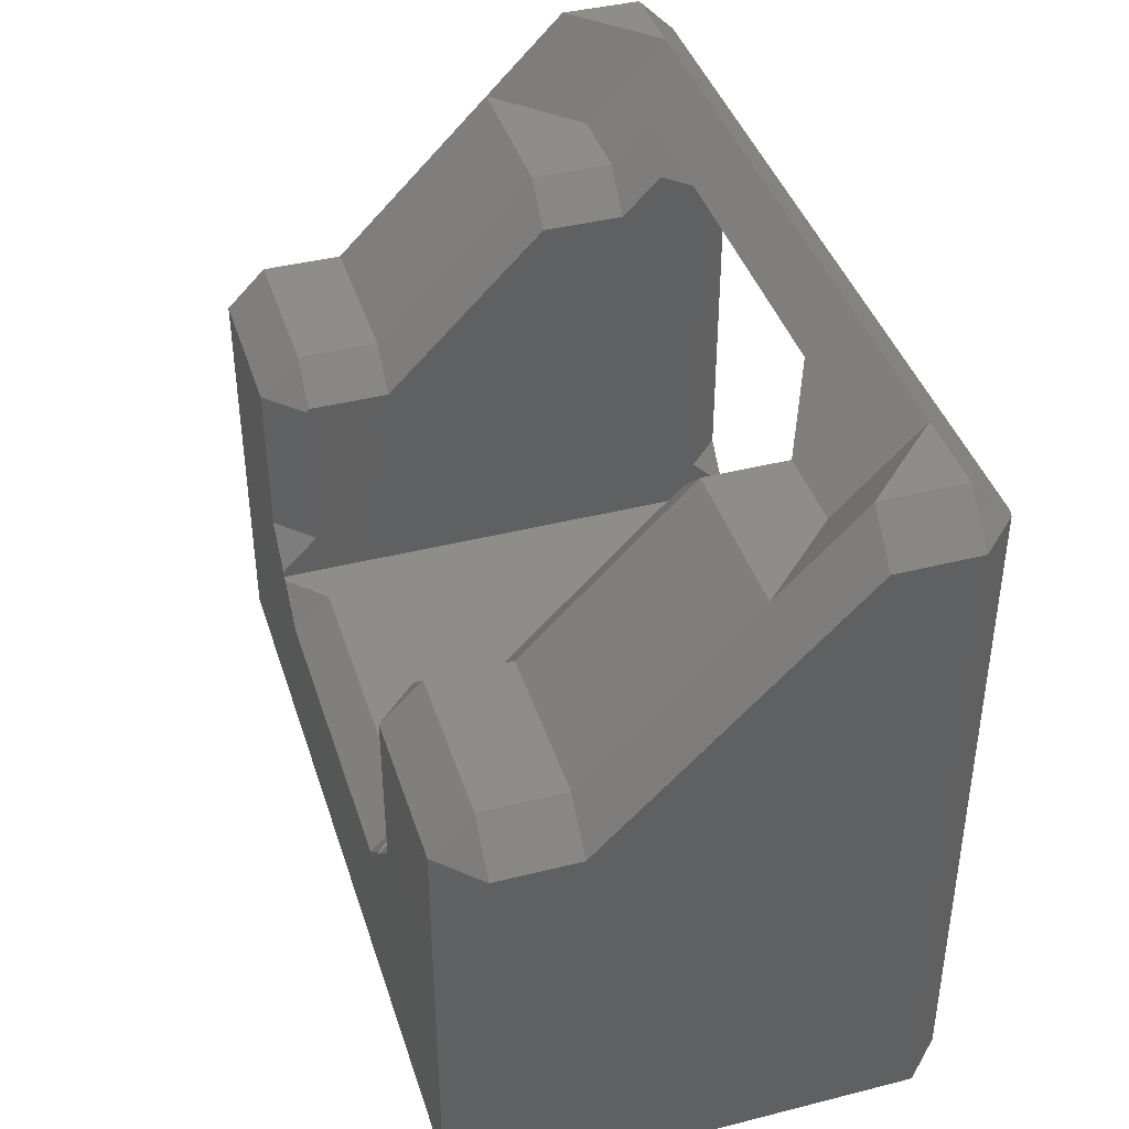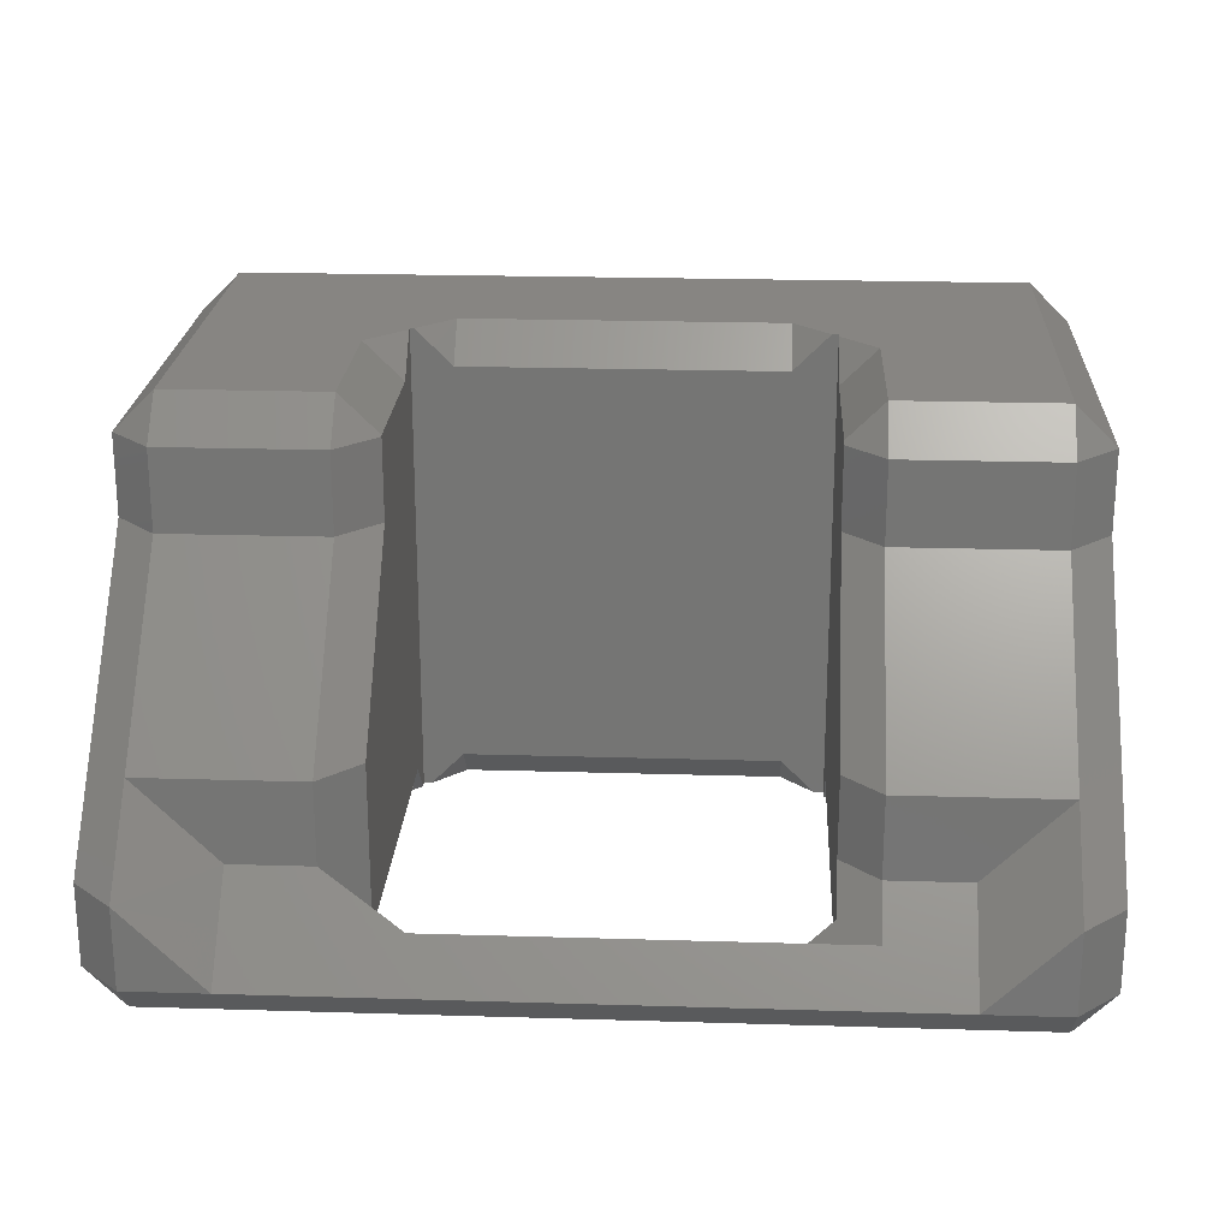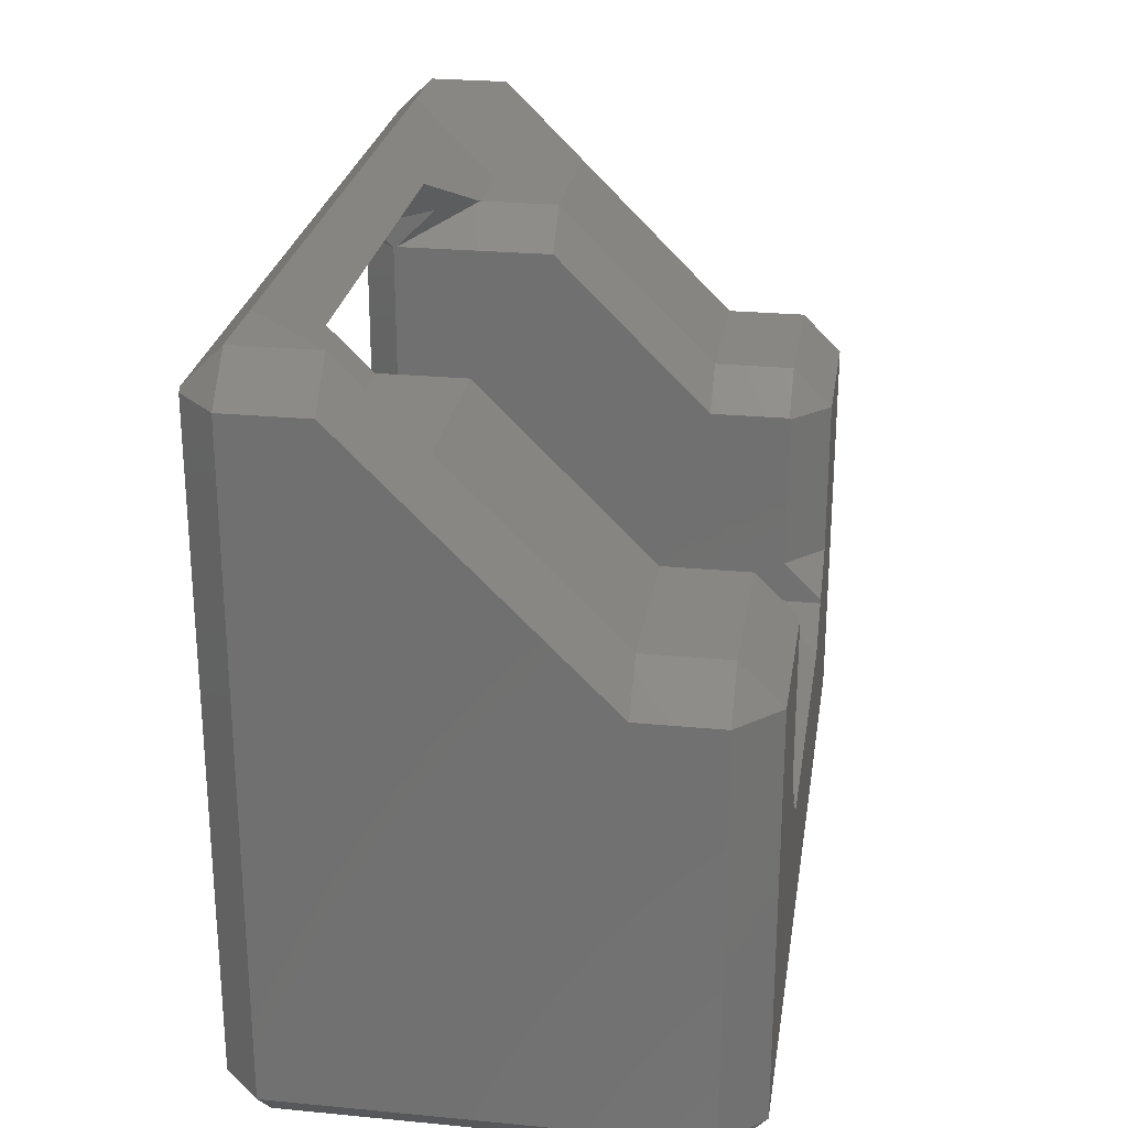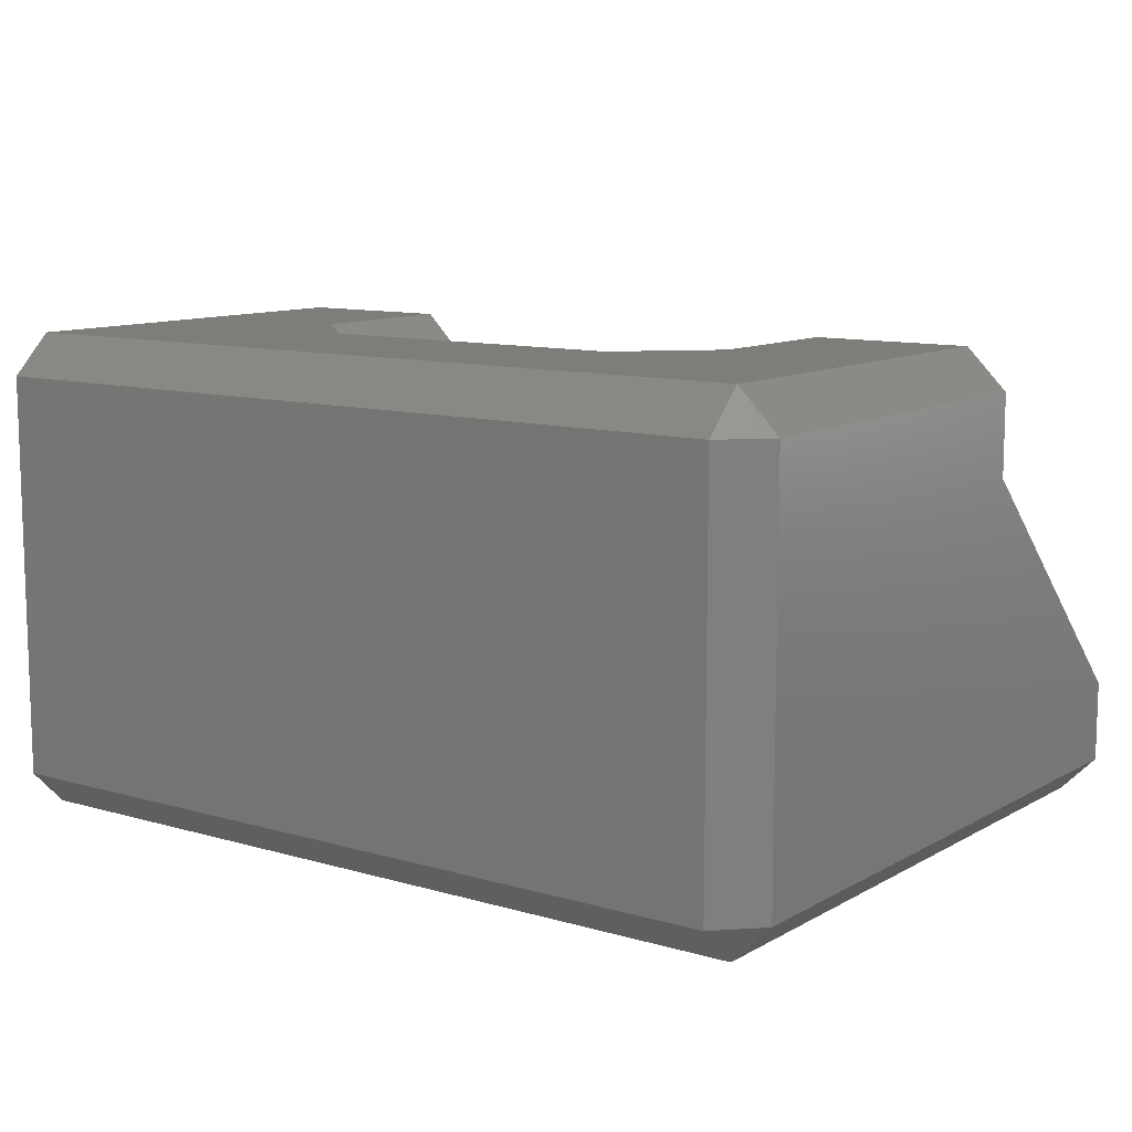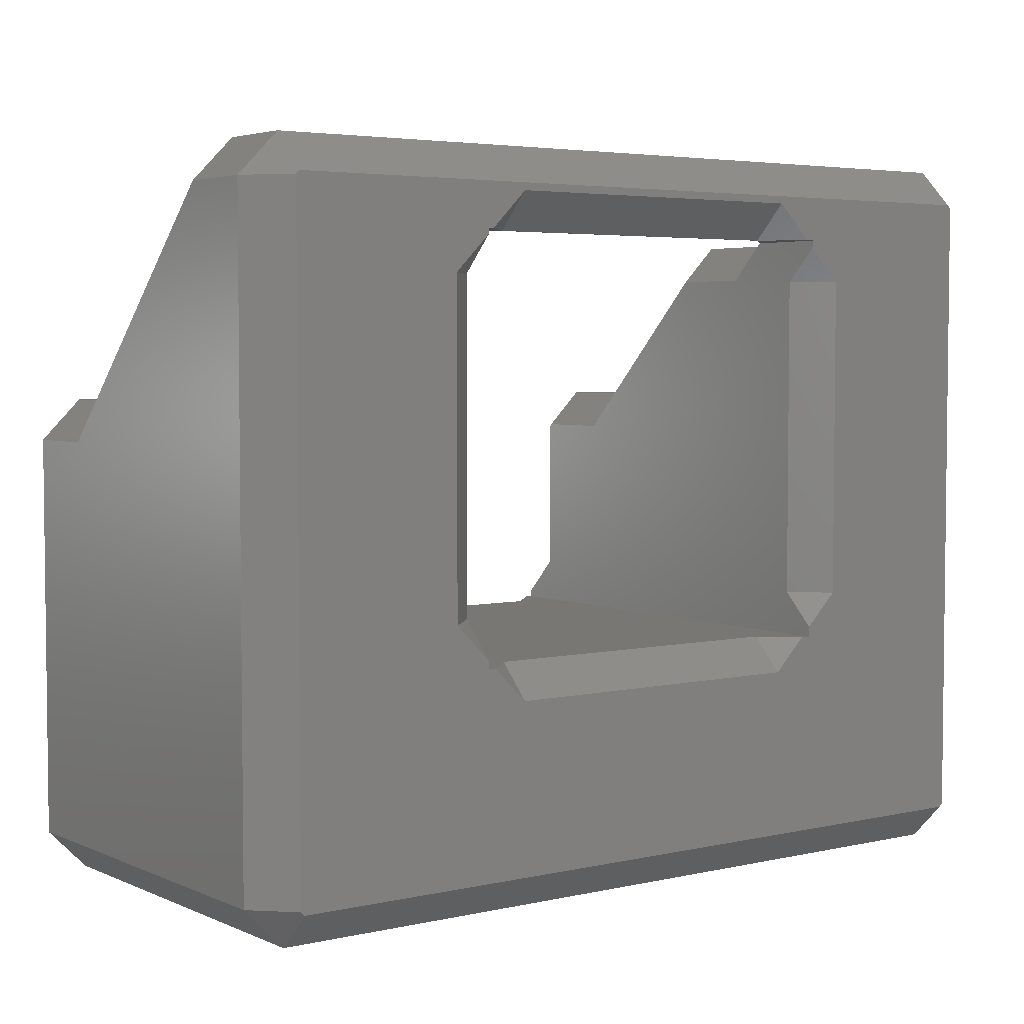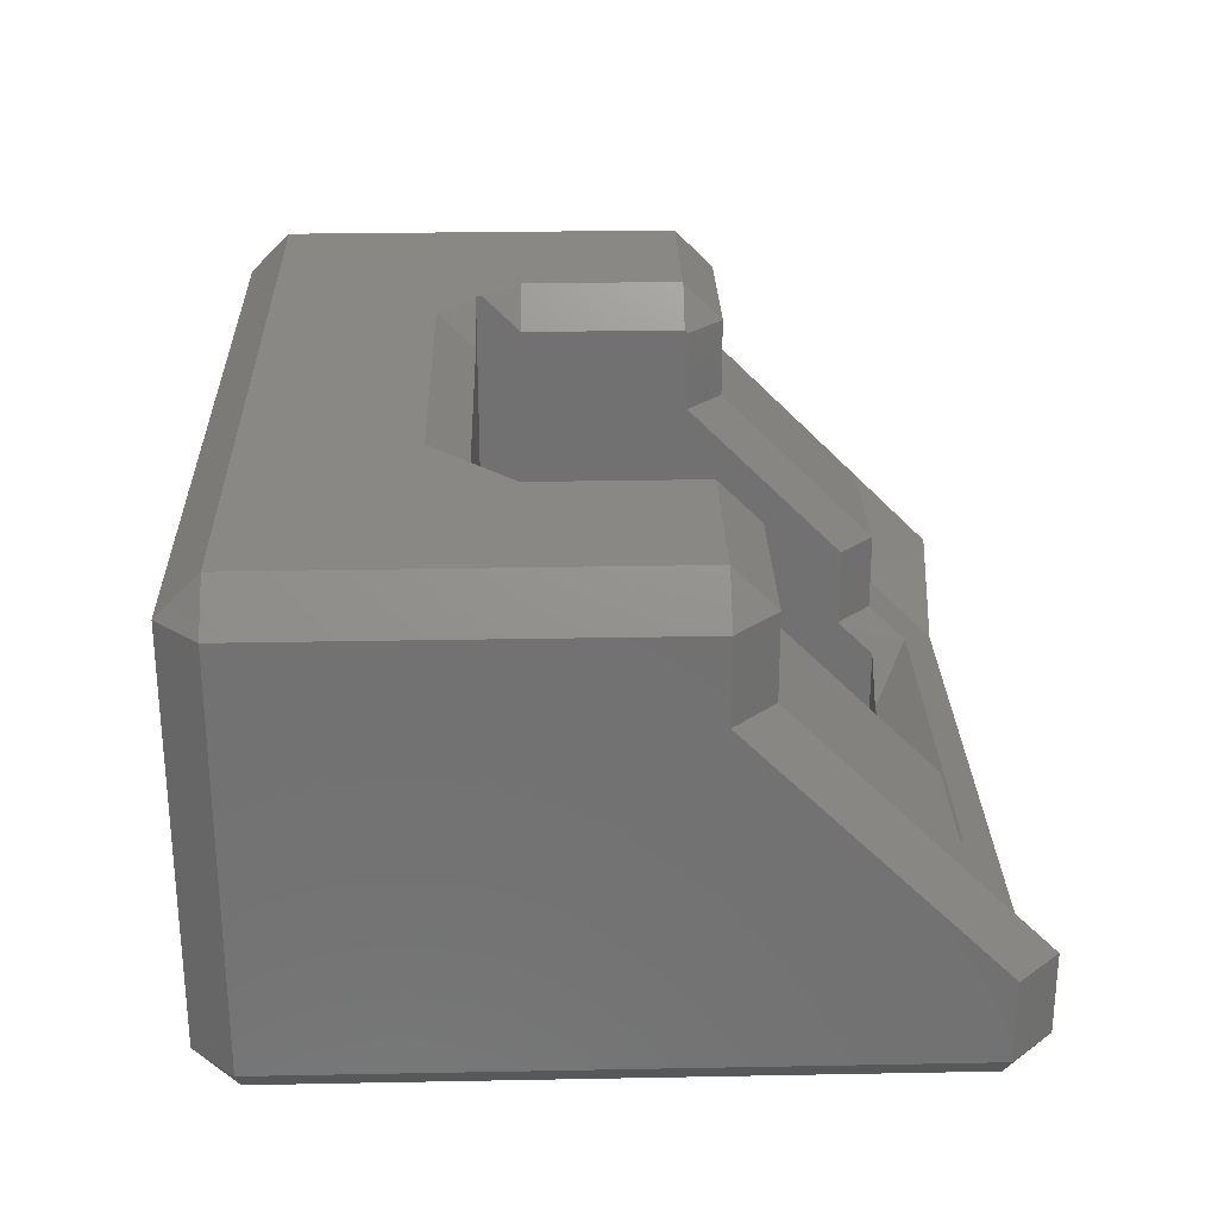
<metadata>
{"format":"stl","ext":"stl","renderer":"f3d","projection":"perspective","resolution":1024,"background":"white","views":[{"elev":40.7,"azim":72.8,"up":"+Y"},{"elev":22.3,"azim":-177.0,"up":"+Z"},{"elev":25.6,"azim":-81.3,"up":"+Y"},{"elev":10.6,"azim":36.1,"up":"+Z"},{"elev":4.1,"azim":143.7,"up":"+Y"},{"elev":26.8,"azim":88.3,"up":"+Z"}]}
</metadata>
<code>
# stl→obj: 149 verts, 298 faces
v -50 48.1 0.9
v -57.31 40.79 0.9
v -50 50 0.9
v 50 -50 0.9
v 100.2 -98.7 0.9
v 99.3 -99.6 0.9
v 58.8 -39.3 0.9
v 100.2 59.7 0.9
v 58.8 39.9 0.9
v 57.91 -40.19 0.9
v 39.9 -58.21 0.9
v 48.11 -50 0.9
v -39.3 -58.21 0.9
v -50 -50 0.9
v -47.51 -50 0.9
v -58.21 -39.3 0.9
v -50 -47.51 0.9
v -99.6 -98.7 0.9
v -98.7 -99.6 0.9
v 99.3 60.59 0.9
v 50 50 0.9
v 50 48.7 0.9
v 39.9 58.8 0.9
v 48.7 50 0.9
v -39.3 58.8 0.9
v -48.1 50 0.9
v -98.7 60.59 0.9
v -58.21 39.9 0.9
v -99.6 59.7 0.9
v 50 -48.11 0.9
v -98.7 -108.7 9.977
v -108.7 -98.7 9.977
v 99.3 -108.7 9.977
v 109.2 -98.7 9.977
v -108.7 59.7 9.977
v 109.2 59.7 9.977
v -50 -39.3 9.171
v -39.3 -50 9.171
v 39.9 -50 9.171
v 50 -39.3 9.7
v 50 -44.15 4.888
v -50 39.9 9.171
v 50 39.9 9.7
v -50 44.41 4.586
v -39.3 50 9.7
v 39.9 50 9.7
v -98.7 69.6 9.977
v 79.5 69.6 9.977
v 99.3 69.6 9.977
v -78.9 69.6 9.977
v -108.7 -98.7 109
v -98.7 -108.7 109
v 99.3 -108.7 109
v 109.2 -98.7 109
v -108.7 39.9 49.58
v -108.7 59.7 29.78
v -108.7 20.1 69.38
v -108.7 0.3 89.18
v -108.7 0.3 109
v 109.2 0.3 109
v 109.2 0.3 89.18
v 109.2 39.9 49.58
v 109.2 59.7 29.78
v 109.2 20.1 69.38
v -78.9 49.8 29.78
v -78.9 59.7 19.88
v -88.8 59.7 29.78
v -59.1 59.7 19.88
v -59.1 49.8 29.78
v 39.9 59.7 19.88
v -39.85 50 10.25
v 39.9 50 10.25
v -50 41.5 28.98
v -50 50 20.46
v -50 40.7 29.78
v 59.7 49.8 29.78
v 50 40.18 49.58
v 59.7 49.8 49.58
v 50 40.18 10.53
v 50 50 20.3
v 44.71 50 15.03
v 79.5 59.7 19.88
v 79.5 49.8 29.78
v 89.32 59.7 29.78
v -98.7 69.6 29.78
v 99.3 69.6 29.78
v -98.7 49.8 49.58
v -98.7 59.7 39.68
v -59.1 49.8 49.58
v -50 40.7 49.58
v 99.3 49.8 49.58
v 99.3 59.7 39.68
v -98.7 30 69.38
v -98.7 39.9 59.48
v -59.1 39.9 59.48
v -59.1 30 69.38
v -50 21.7 68.58
v -50 20.9 69.38
v -50 39.9 50.38
v 59.7 39.9 59.48
v 50 39.62 50.13
v 59.7 30 69.38
v 50 39.9 49.85
v 50 20.38 69.38
v 99.3 39.9 59.48
v 99.3 30 69.38
v -98.7 10.2 89.18
v -98.7 20.1 79.28
v -59.1 20.1 79.28
v -59.1 10.2 89.18
v -50 1.9 88.38
v -50 1.1 89.18
v -50 20.1 70.18
v 59.7 20.1 79.28
v 50 19.82 69.93
v 59.7 10.2 89.18
v 50 20.1 69.65
v 50 0.5752 89.18
v 99.3 20.1 79.28
v 99.3 10.2 89.18
v -98.7 10.2 109
v -59.1 10.2 109
v -50 1.1 109
v 50 0.5752 109
v 59.7 10.2 109
v 99.3 10.2 109
v -98.7 -98.7 118.9
v 99.3 -98.7 118.9
v -98.7 0.3 118.9
v -59.1 0.3 118.9
v -59.1 -39.3 118.9
v -50 -48.4 118.9
v -50 -50 118.9
v 59.7 -39.3 118.9
v 99.3 0.3 118.9
v 59.7 0.3 118.9
v 50 -50 118.9
v 50 -49 118.9
v 39.9 -59.1 118.9
v 49 -50 118.9
v -39.3 -59.1 118.9
v -48.4 -50 118.9
v -39.3 -50 109.8
v -50 -39.3 109.8
v 39.9 -50 109.8
v 44.41 -50 114.3
v 50 -39.3 109.3
v -50 0.3 109.8
v 50 0.3 109.3
f 1 2 3
f 4 5 6
f 5 7 8
f 9 8 7
f 5 10 7
f 5 4 10
f 11 4 6
f 4 11 12
f 6 13 11
f 13 14 15
f 14 16 17
f 14 18 16
f 18 14 19
f 13 19 14
f 19 13 6
f 8 9 20
f 21 9 22
f 9 21 20
f 23 21 24
f 21 23 20
f 25 20 23
f 3 25 26
f 27 2 28
f 25 27 20
f 3 27 25
f 2 27 3
f 29 16 18
f 16 29 28
f 28 29 27
f 10 4 30
f 31 18 19
f 18 31 32
f 31 6 33
f 6 31 19
f 34 6 5
f 6 34 33
f 32 29 18
f 29 32 35
f 34 8 36
f 8 34 5
f 37 17 16
f 38 13 15
f 11 38 39
f 38 11 13
f 40 10 41
f 10 40 7
f 39 12 11
f 41 10 30
f 37 28 42
f 28 37 16
f 40 9 7
f 9 40 43
f 2 42 28
f 42 2 44
f 1 44 2
f 25 45 26
f 45 23 46
f 23 45 25
f 23 24 46
f 22 9 43
f 29 47 27
f 47 29 35
f 20 48 49
f 48 20 50
f 27 50 20
f 50 27 47
f 8 49 36
f 49 8 20
f 31 51 32
f 51 31 52
f 31 53 52
f 53 31 33
f 53 34 54
f 34 53 33
f 35 55 56
f 32 55 35
f 55 32 57
f 57 32 58
f 51 58 32
f 58 51 59
f 60 54 61
f 62 36 63
f 34 62 64
f 34 64 61
f 34 61 54
f 62 34 36
f 65 66 67
f 68 65 69
f 65 68 66
f 70 71 72
f 71 70 68
f 68 73 74
f 68 74 71
f 69 73 68
f 73 69 75
f 76 77 78
f 77 76 79
f 80 70 81
f 70 80 76
f 76 80 79
f 82 76 83
f 76 82 70
f 81 70 72
f 84 82 83
f 47 56 85
f 56 47 35
f 66 85 67
f 85 66 50
f 85 50 47
f 48 70 82
f 50 70 48
f 70 50 68
f 68 50 66
f 84 86 82
f 86 48 82
f 86 49 48
f 36 86 63
f 86 36 49
f 87 88 56
f 87 56 55
f 65 67 88
f 65 88 87
f 65 89 69
f 89 65 87
f 90 69 89
f 69 90 75
f 83 78 91
f 78 83 76
f 91 92 84
f 91 84 83
f 62 92 91
f 62 63 92
f 88 85 56
f 67 85 88
f 92 86 84
f 63 86 92
f 93 94 55
f 93 55 57
f 95 93 96
f 93 95 94
f 96 97 95
f 97 96 98
f 97 99 95
f 100 101 102
f 101 100 103
f 102 101 104
f 105 102 106
f 102 105 100
f 64 105 106
f 64 62 105
f 94 87 55
f 87 95 89
f 95 87 94
f 95 90 89
f 90 95 99
f 77 100 78
f 100 77 103
f 78 105 91
f 105 78 100
f 62 91 105
f 107 108 57
f 107 57 58
f 109 107 110
f 107 109 108
f 110 111 109
f 111 110 112
f 111 113 109
f 114 115 116
f 115 114 117
f 116 115 118
f 119 116 120
f 116 119 114
f 61 119 120
f 61 64 119
f 108 93 57
f 93 109 96
f 109 93 108
f 109 98 96
f 98 109 113
f 104 114 102
f 114 104 117
f 102 119 106
f 119 102 114
f 64 106 119
f 107 59 121
f 59 107 58
f 110 121 122
f 121 110 107
f 123 110 122
f 110 123 112
f 116 124 125
f 124 116 118
f 120 125 126
f 125 120 116
f 61 126 60
f 126 61 120
f 52 127 51
f 127 53 128
f 53 127 52
f 54 128 53
f 59 127 129
f 127 59 51
f 130 129 131
f 132 131 133
f 134 135 136
f 135 134 128
f 137 134 138
f 134 137 128
f 139 137 140
f 137 139 128
f 141 128 139
f 133 141 142
f 127 131 129
f 141 127 128
f 133 127 141
f 131 127 133
f 128 60 135
f 60 128 54
f 141 143 142
f 132 144 131
f 145 141 139
f 141 145 143
f 146 145 139
f 140 146 139
f 134 147 138
f 131 148 130
f 148 131 144
f 149 134 136
f 134 149 147
f 129 121 59
f 122 129 130
f 129 122 121
f 130 123 122
f 123 130 148
f 125 149 136
f 149 125 124
f 126 136 135
f 136 126 125
f 60 126 135
f 79 21 22
f 21 79 80
f 43 79 22
f 40 79 43
f 79 103 77
f 79 101 103
f 79 104 101
f 79 40 104
f 104 40 117
f 117 40 115
f 118 149 124
f 115 40 118
f 147 118 40
f 118 147 149
f 4 40 41
f 4 41 30
f 40 4 147
f 137 147 4
f 147 137 138
f 123 148 112
f 90 99 75
f 44 3 74
f 3 44 1
f 42 74 73
f 42 73 75
f 74 42 44
f 97 75 99
f 37 75 97
f 37 97 98
f 37 98 113
f 37 113 111
f 37 111 112
f 144 112 148
f 37 112 144
f 75 37 42
f 14 37 144
f 133 144 132
f 14 144 133
f 37 14 17
f 71 45 72
f 3 71 74
f 26 71 3
f 71 26 45
f 46 72 45
f 46 81 72
f 24 81 46
f 81 24 21
f 81 21 80
f 137 146 140
f 137 145 146
f 145 39 143
f 4 145 137
f 145 4 39
f 39 4 12
f 143 133 142
f 38 143 39
f 14 143 38
f 14 38 15
f 143 14 133

</code>
